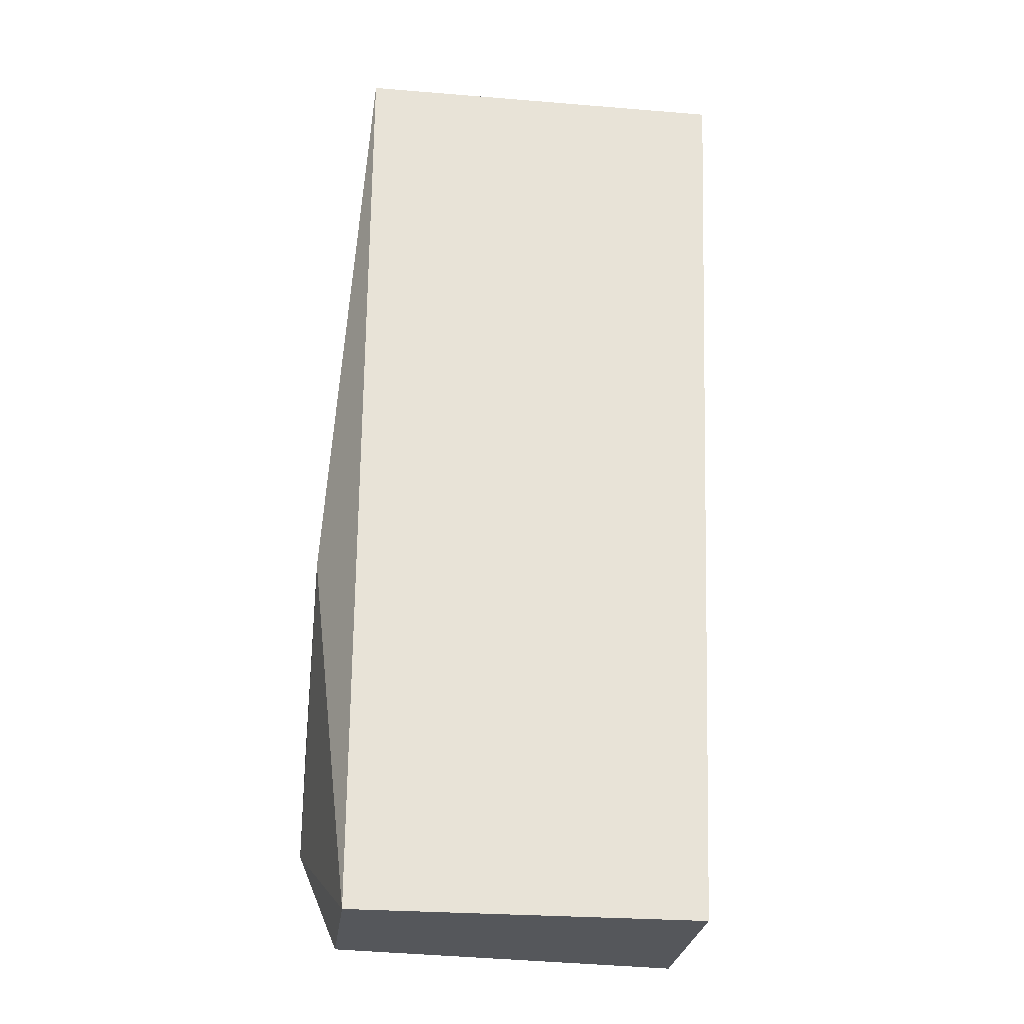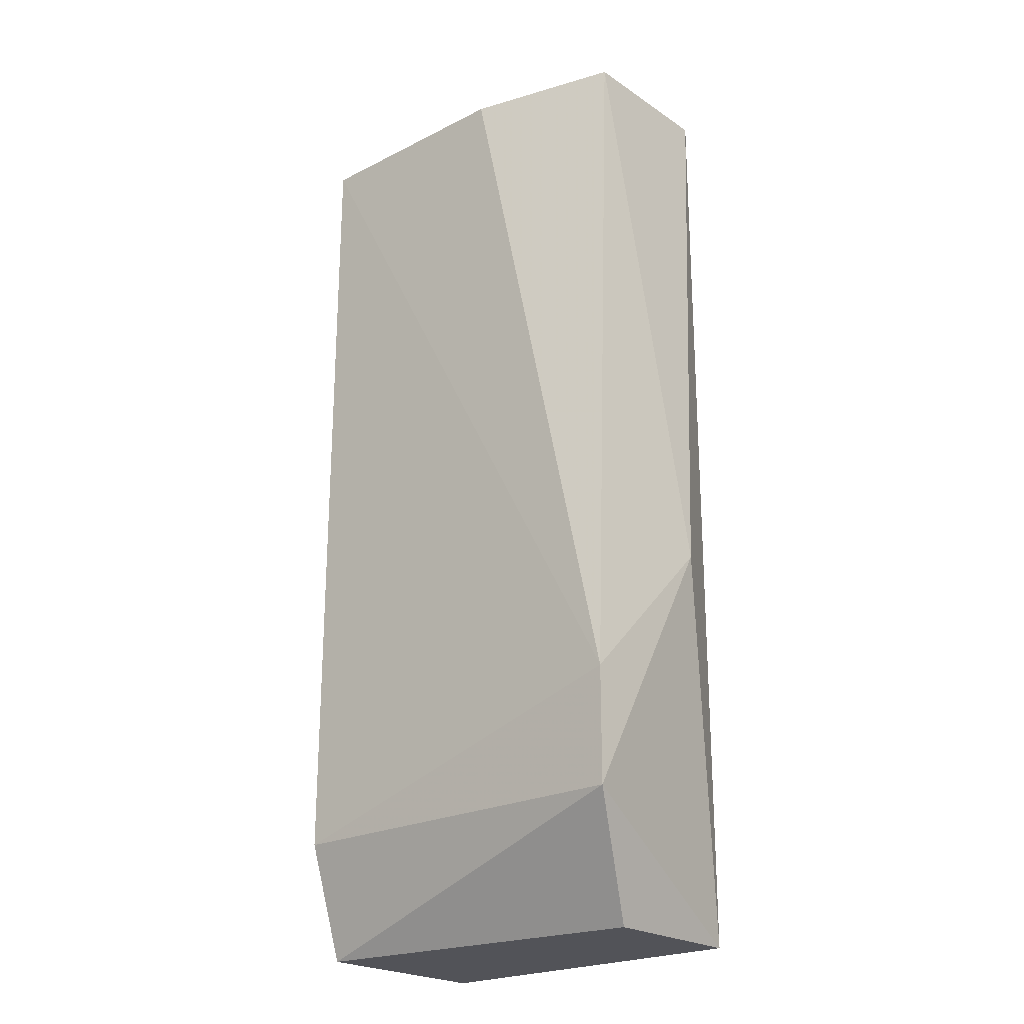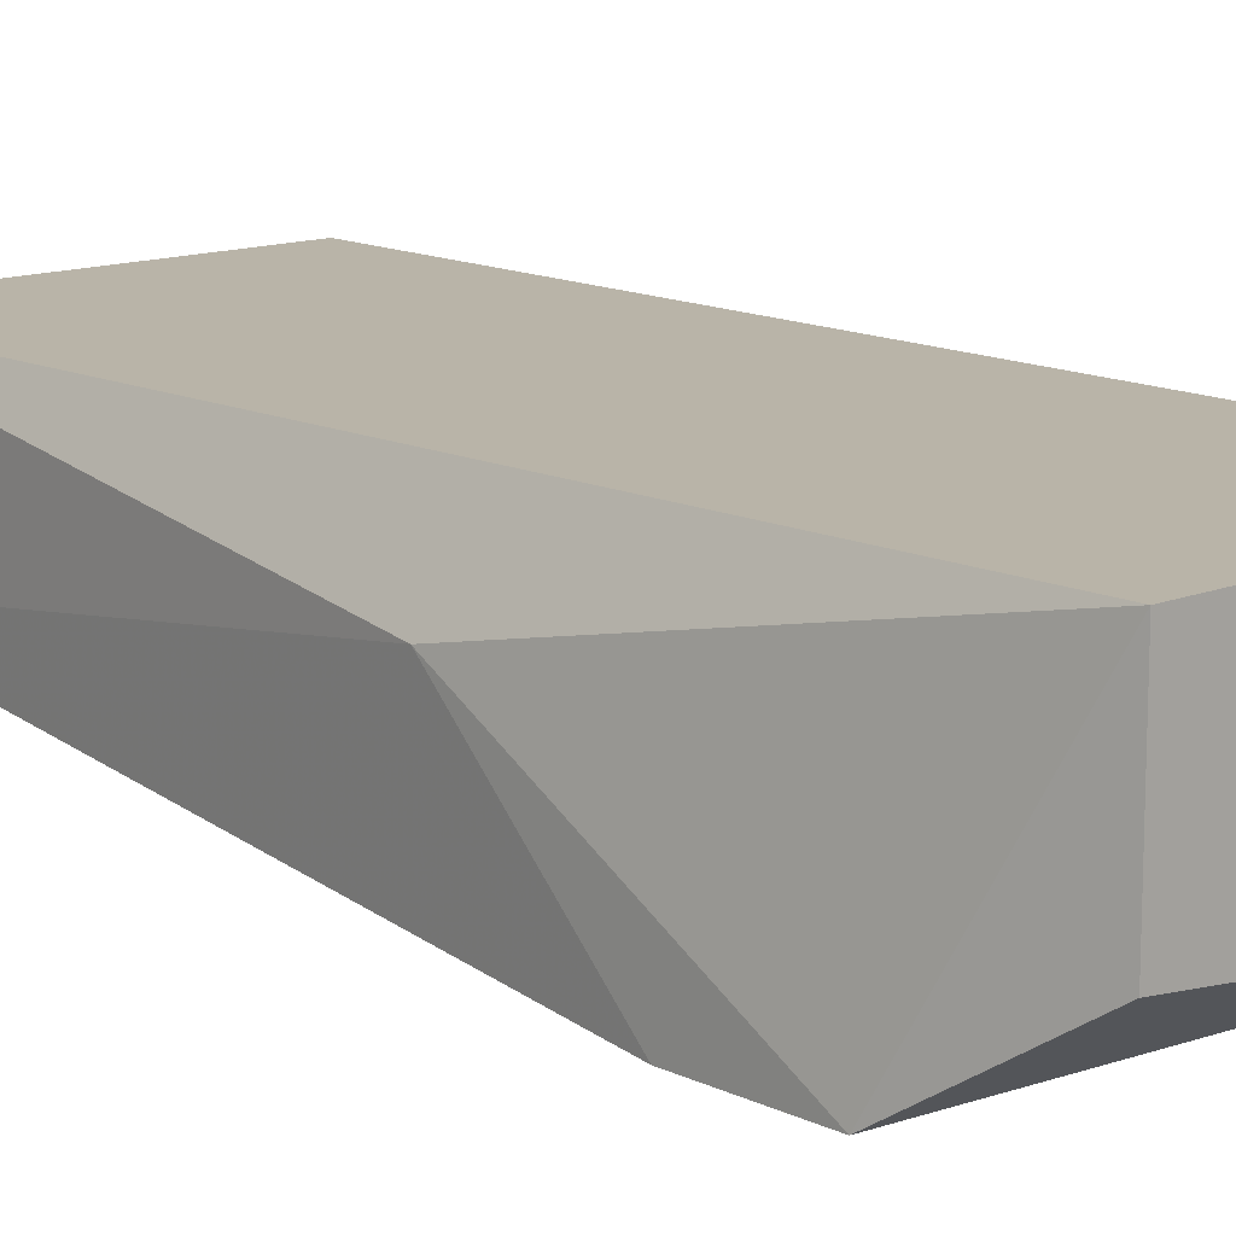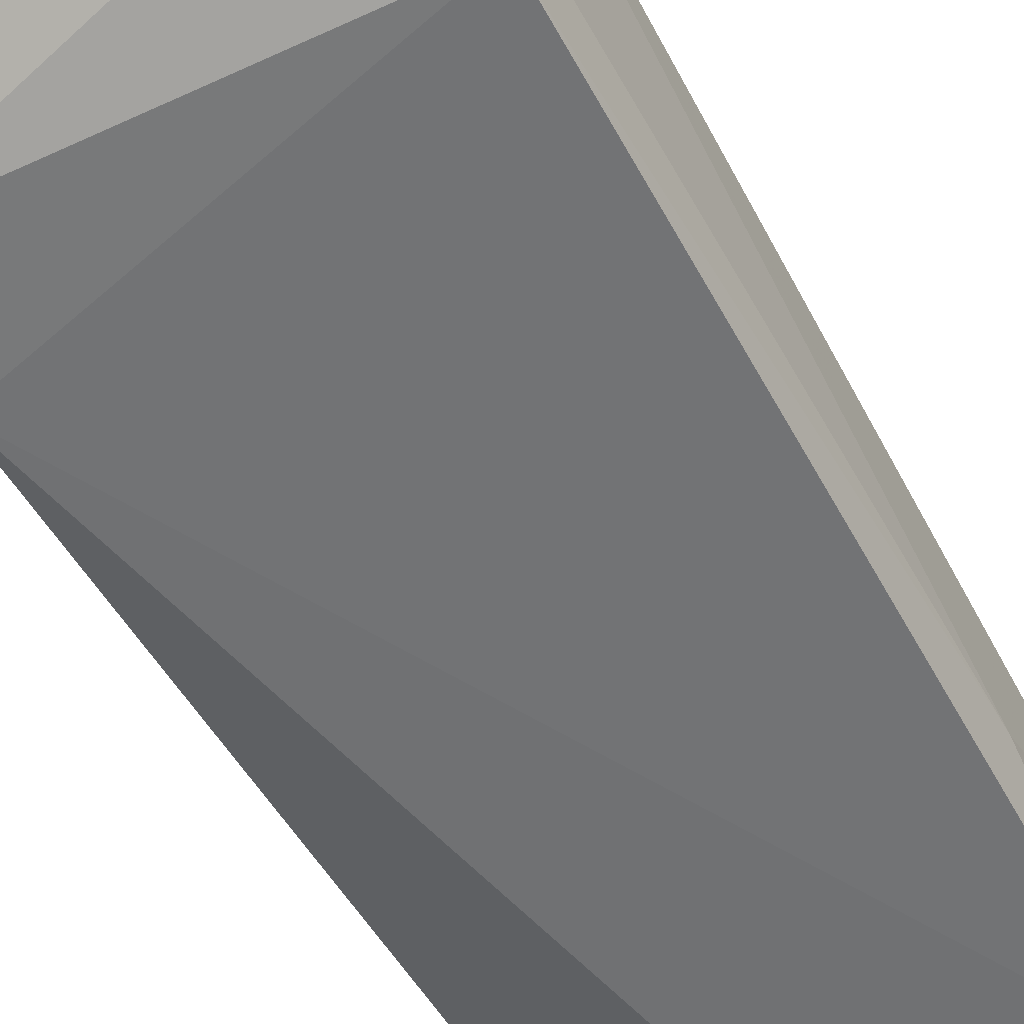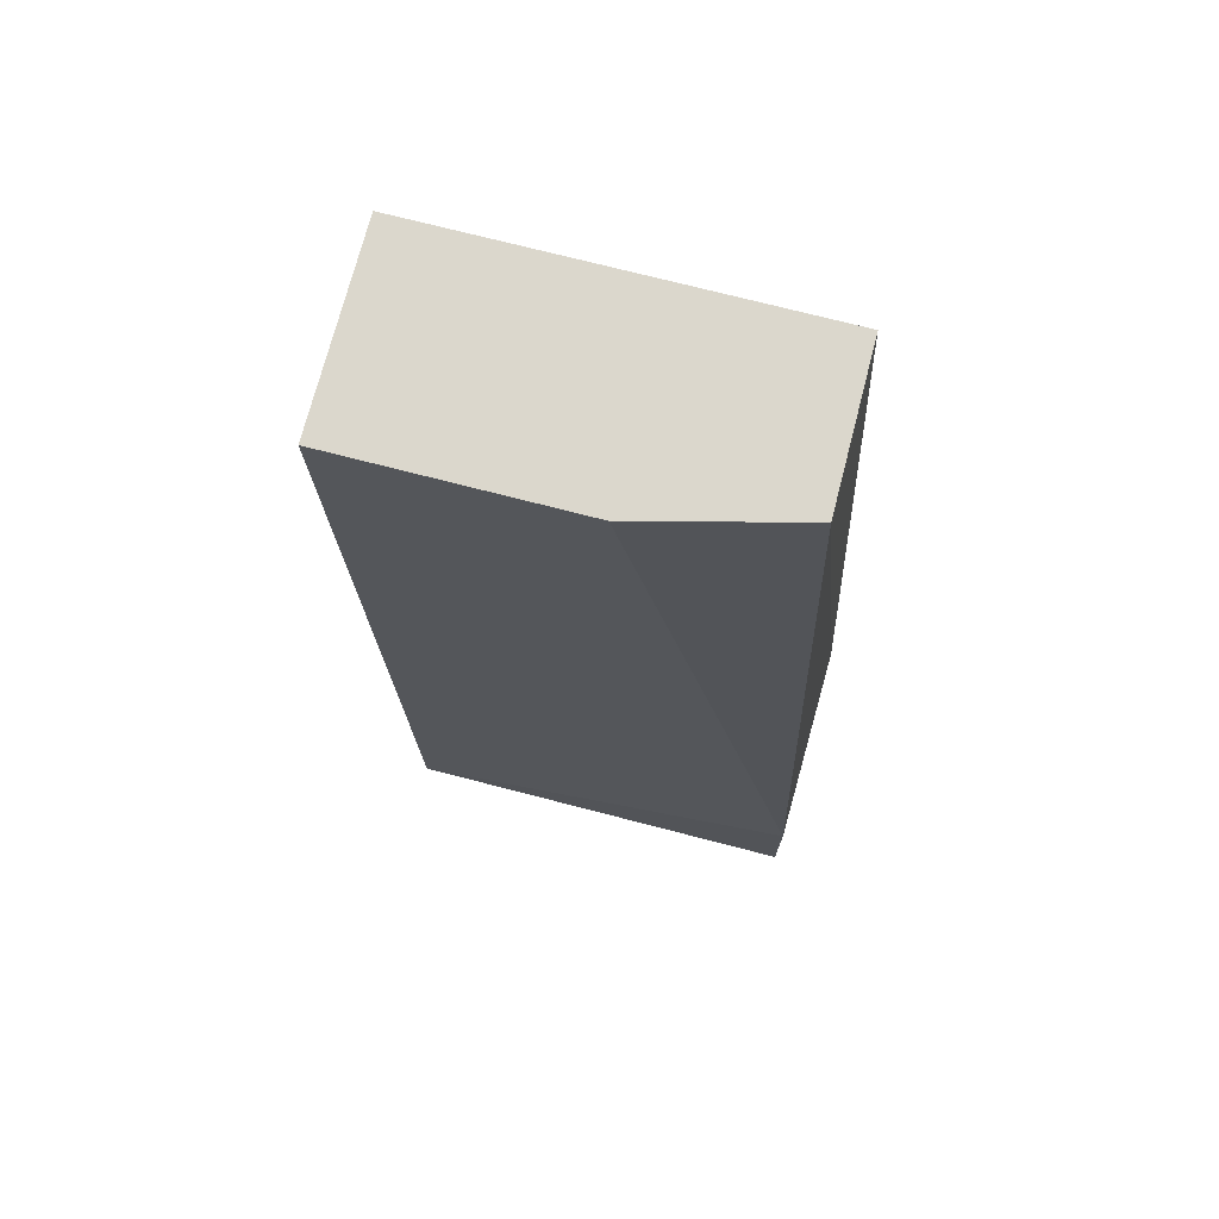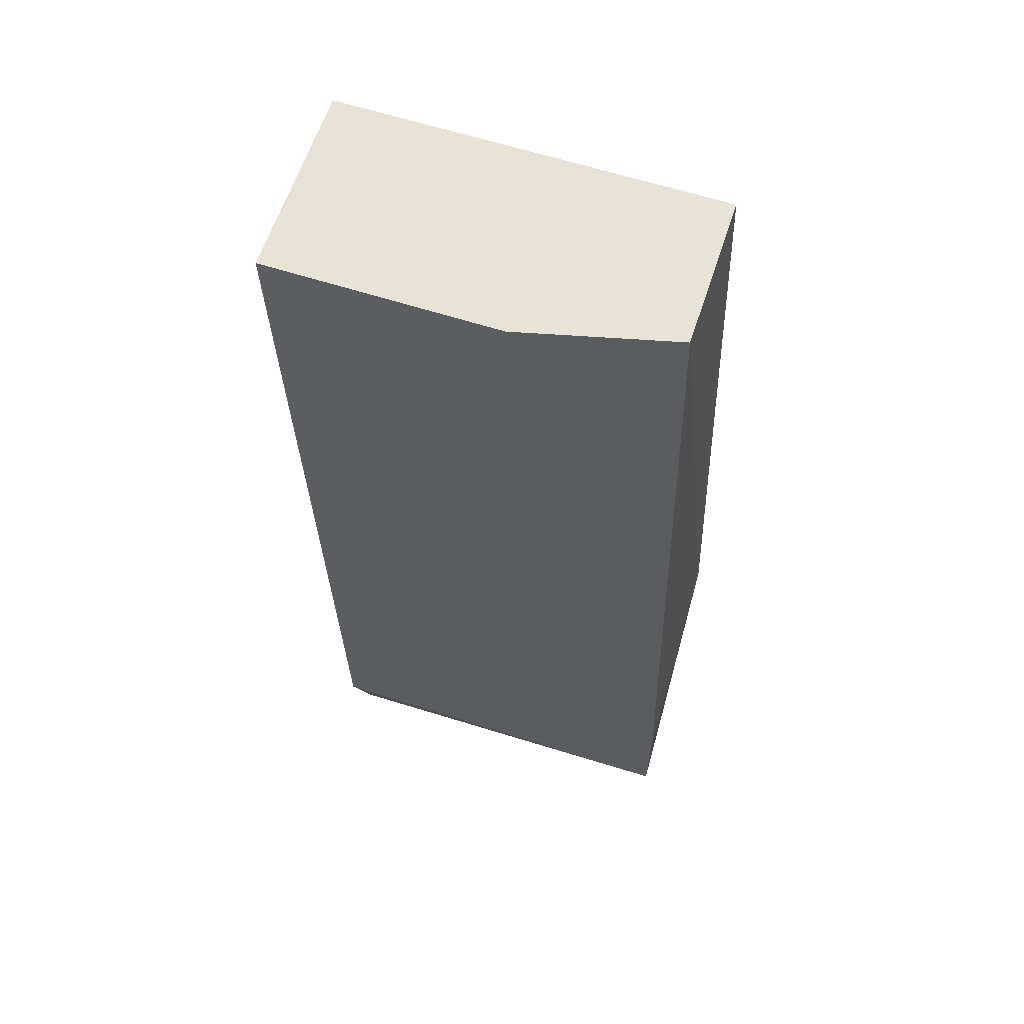
<metadata>
{"format":"obj","ext":"obj","renderer":"f3d","projection":"perspective","resolution":1024,"background":"white","views":[{"elev":-26.9,"azim":172.8,"up":"+Z"},{"elev":-22.6,"azim":41.2,"up":"+Z"},{"elev":13.2,"azim":137.3,"up":"+Y"},{"elev":-57.7,"azim":-154.5,"up":"+Y"},{"elev":73.2,"azim":14.5,"up":"+Z"},{"elev":62.1,"azim":18.1,"up":"+Z"}]}
</metadata>
<code>
v -0.02578 0.02369 0.02686
v -0.02578 0.02874 0.02686
v -0.02578 0.02268 0.02989
v -0.02679 0.02369 0.05209
v -0.02679 0.0247 0.04603
v -0.02679 0.02874 0.05209
v -0.02073 0.02369 0.05209
v -0.01569 0.02672 0.03696
v -0.01569 0.02268 0.03292
v -0.01569 0.02268 0.02989
v -0.0167 0.0247 0.02686
v -0.0167 0.0247 0.05209
v -0.0167 0.02874 0.02686
v -0.0167 0.02874 0.05209
f 7 4 9
f 7 14 6
f 14 2 6
f 2 5 6
f 14 8 13
f 2 14 13
f 8 10 13
f 8 14 12
f 14 7 12
f 5 3 4
f 7 6 4
f 6 5 4
f 5 2 1
f 3 5 1
f 10 3 1
f 2 13 1
f 1 13 11
f 13 10 11
f 10 1 11
f 10 8 9
f 3 10 9
f 8 12 9
f 12 7 9
f 4 3 9

</code>
